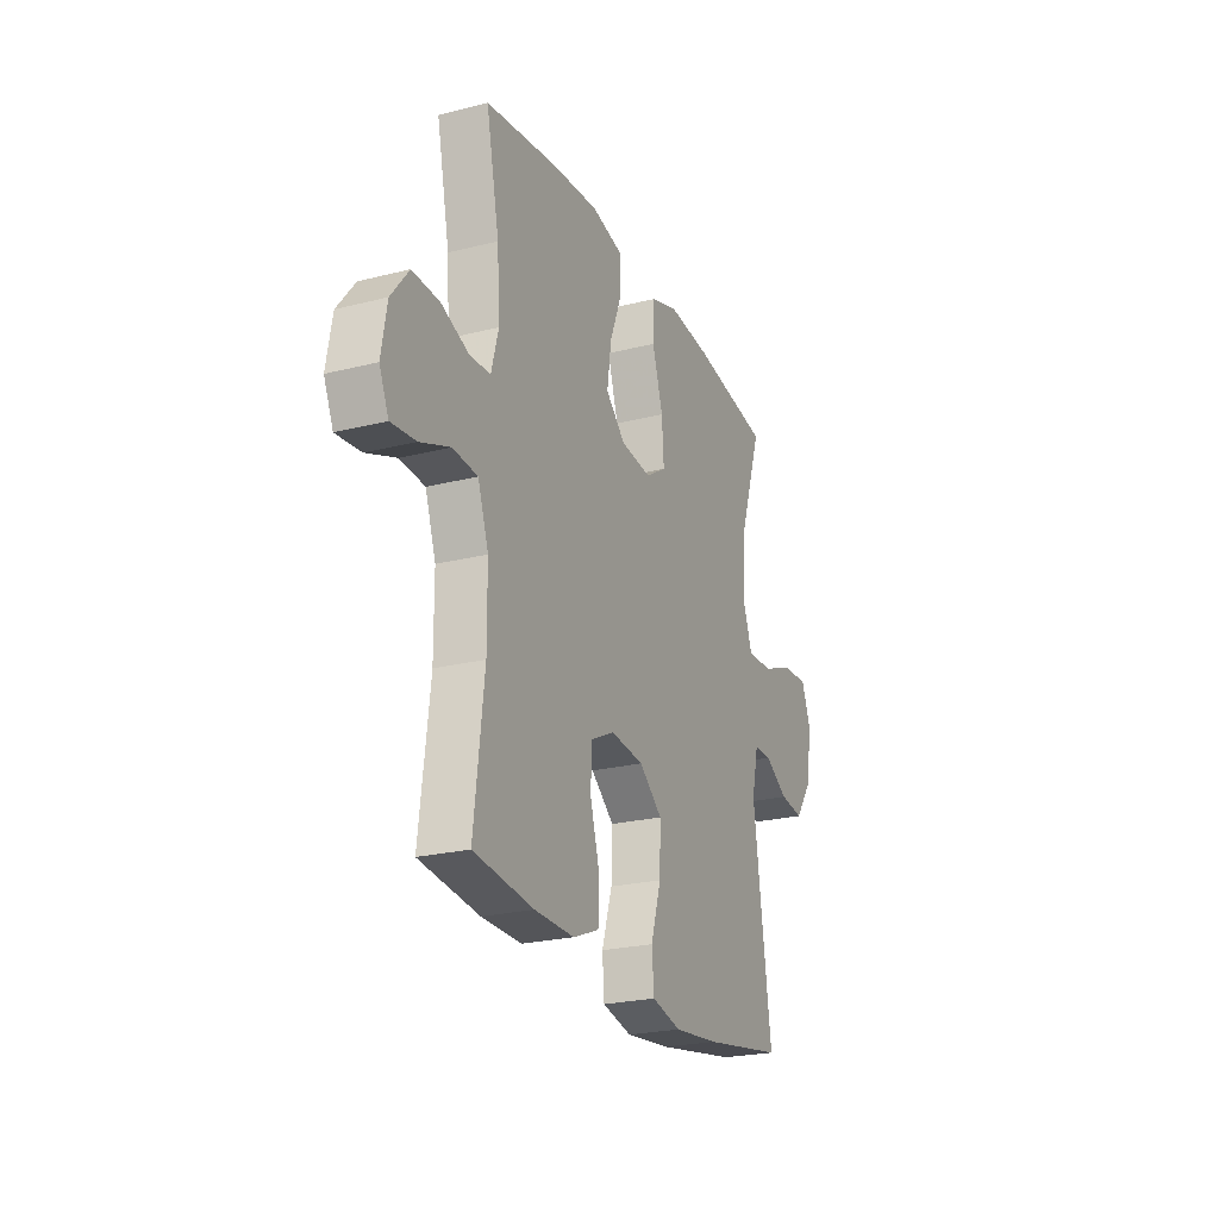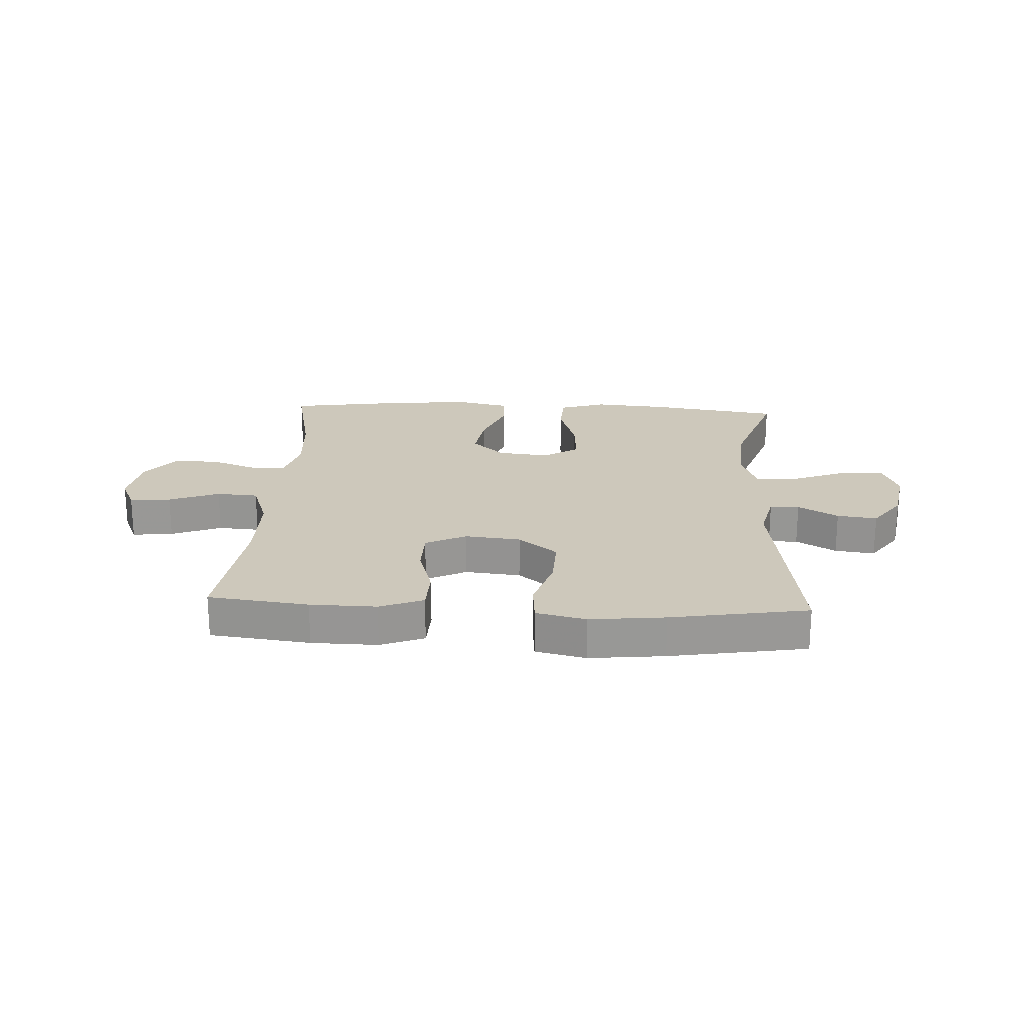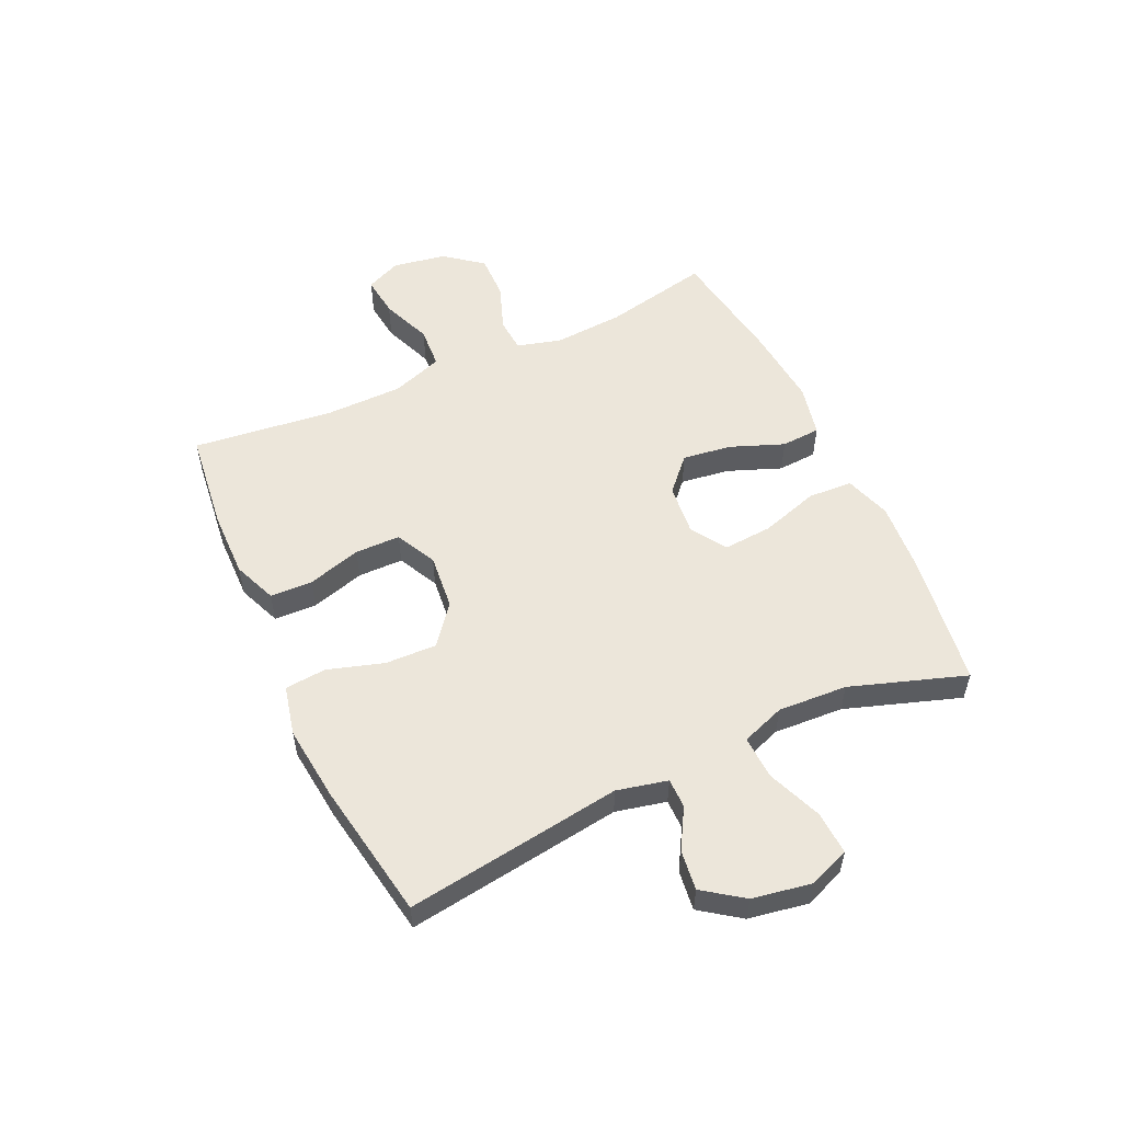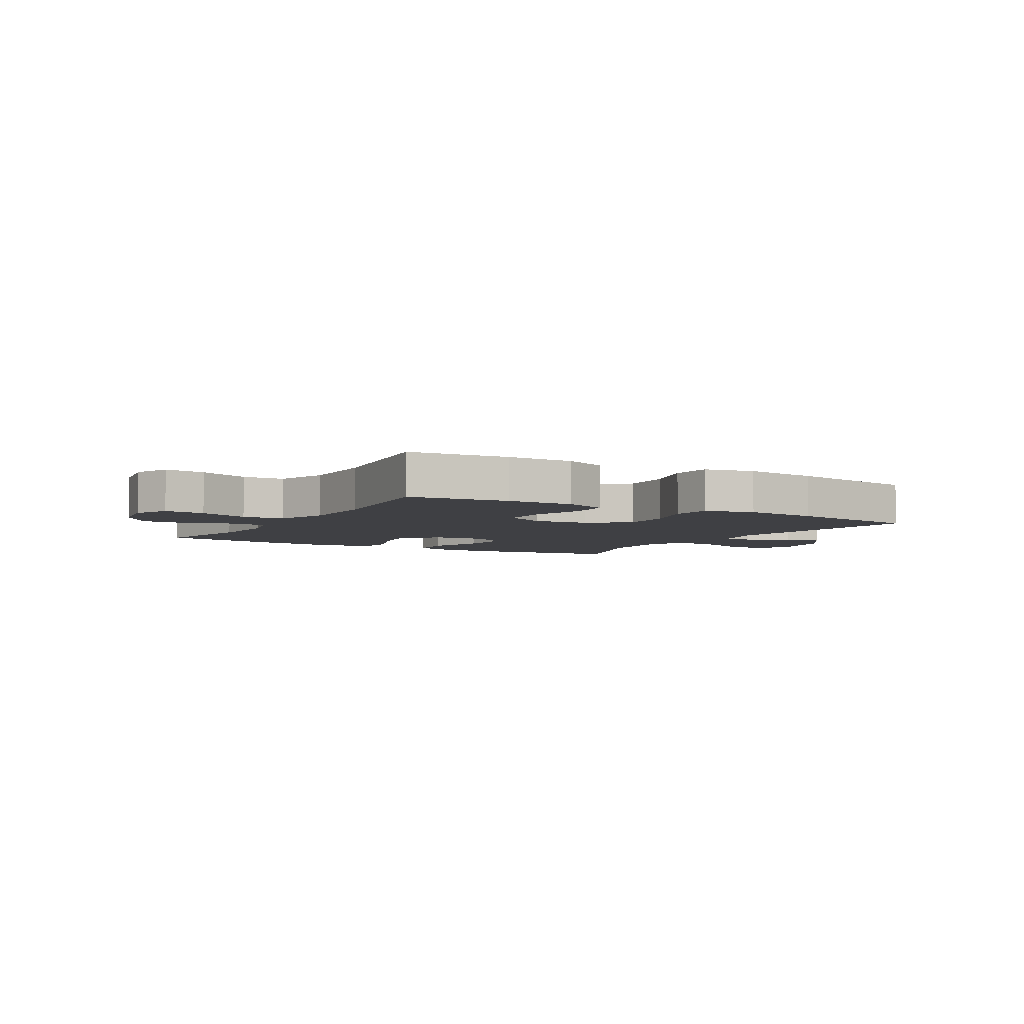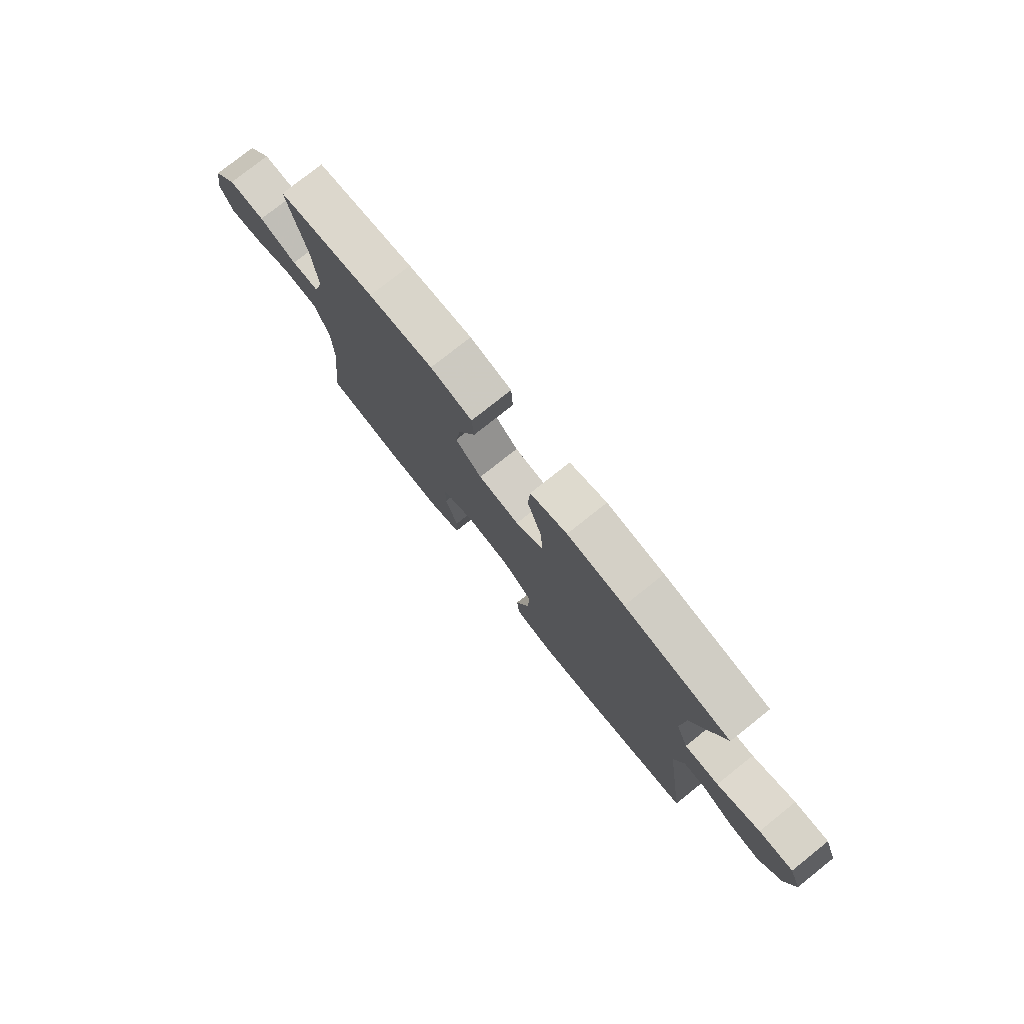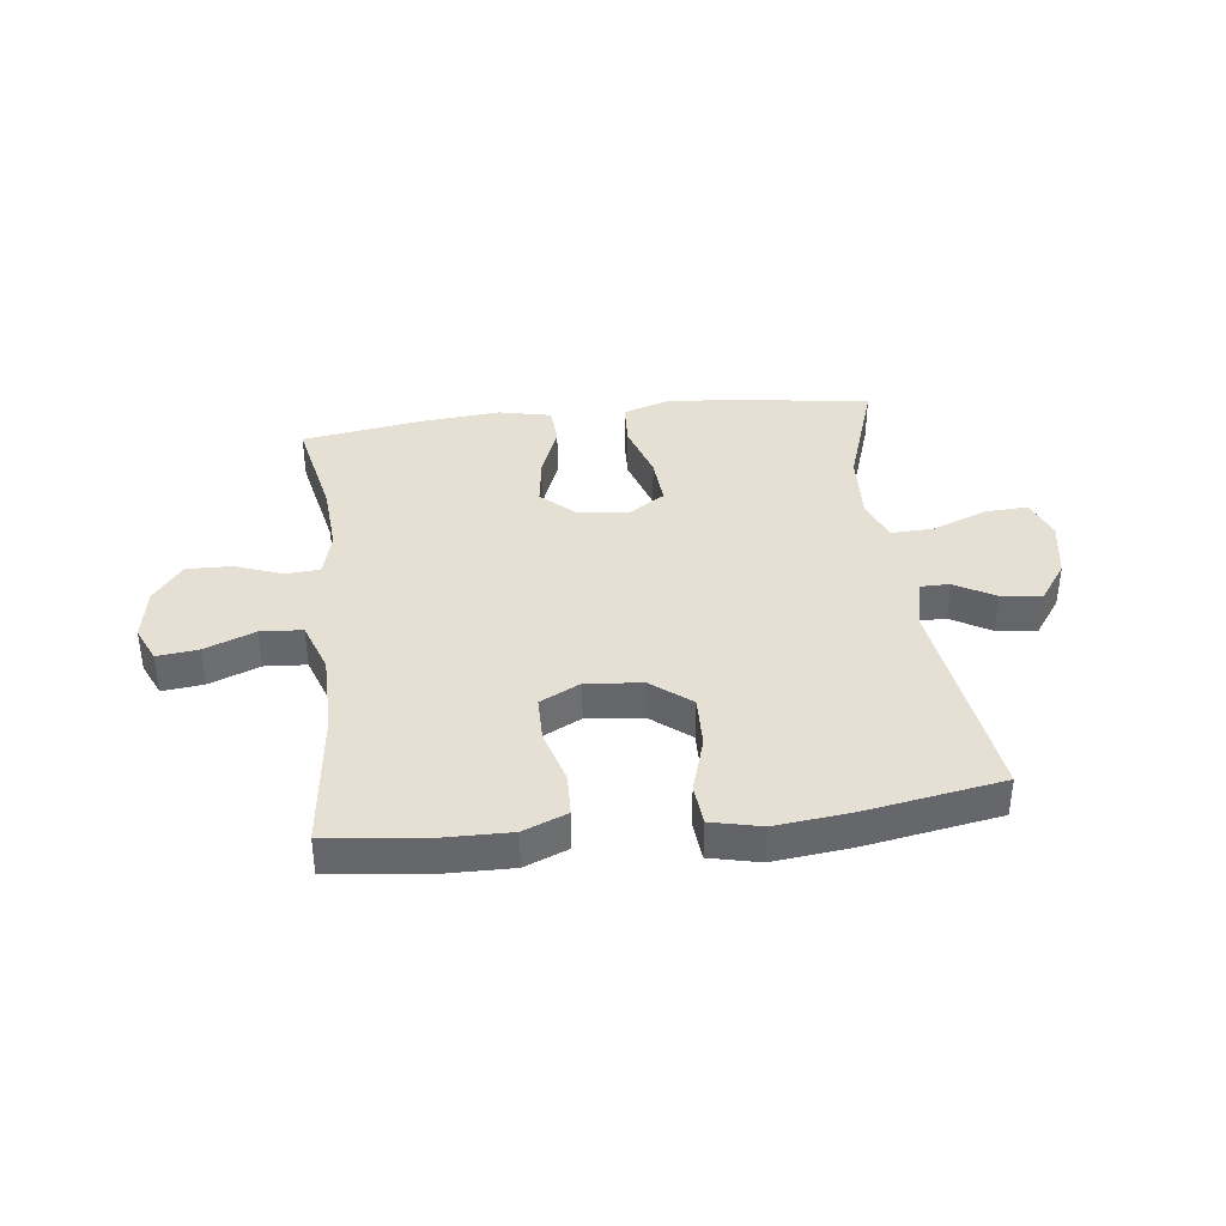
<metadata>
{"format":"obj","ext":"obj","renderer":"f3d","projection":"perspective","resolution":1024,"background":"white","views":[{"elev":-23.7,"azim":112.9,"up":"+Z"},{"elev":21.8,"azim":-177.0,"up":"+Y"},{"elev":54.4,"azim":-114.9,"up":"+Y"},{"elev":-5.0,"azim":149.5,"up":"+Y"},{"elev":77.7,"azim":-128.5,"up":"+Z"},{"elev":38.2,"azim":173.1,"up":"+Y"}]}
</metadata>
<code>
v -0.5 0.07 0.5
v -0.27 0.07 0.534
v -0.146 0.07 0.544
v -0.066 0.07 0.518
v -0.062 0.07 0.441
v -0.093 0.07 0.341
v -0.099 0.07 0.256
v -0.038 0.07 0.217
v 0.051 0.07 0.226
v 0.108 0.07 0.279
v 0.096 0.07 0.364
v 0.06 0.07 0.456
v 0.064 0.07 0.524
v 0.154 0.07 0.544
v 0.292 0.07 0.532
v 0.5 0.07 0.5
v 0.462 0.07 0.316
v 0.454 0.07 0.196
v 0.475 0.07 0.119
v 0.534 0.07 0.115
v 0.615 0.07 0.145
v 0.693 0.07 0.147
v 0.744 0.07 0.082
v 0.76 0.07 -0.01
v 0.733 0.07 -0.071
v 0.662 0.07 -0.063
v 0.575 0.07 -0.029
v 0.503 0.07 -0.034
v 0.472 0.07 -0.123
v 0.471 0.07 -0.258
v 0.5 0.07 -0.5
v 0.327 0.07 -0.521
v 0.212 0.07 -0.523
v 0.137 0.07 -0.493
v 0.134 0.07 -0.42
v 0.161 0.07 -0.327
v 0.16 0.07 -0.249
v 0.09 0.07 -0.214
v -0.007 0.07 -0.224
v -0.074 0.07 -0.278
v -0.071 0.07 -0.367
v -0.041 0.07 -0.463
v -0.047 0.07 -0.534
v -0.133 0.07 -0.554
v -0.263 0.07 -0.54
v -0.5 0.07 -0.5
v -0.448 0.07 -0.127
v -0.468 0.07 -0.04
v -0.519 0.07 -0.04
v -0.588 0.07 -0.08
v -0.657 0.07 -0.089
v -0.706 0.07 -0.021
v -0.724 0.07 0.081
v -0.697 0.07 0.151
v -0.622 0.07 0.147
v -0.528 0.07 0.11
v -0.453 0.07 0.107
v -0.426 0.07 0.182
v -0.433 0.07 0.302
v -0.5 0 0.5
v -0.27 0 0.534
v -0.146 0 0.544
v -0.066 0 0.518
v -0.062 0 0.441
v -0.093 0 0.341
v -0.099 0 0.256
v -0.038 0 0.217
v 0.051 0 0.226
v 0.108 0 0.279
v 0.096 0 0.364
v 0.06 0 0.456
v 0.064 0 0.524
v 0.154 0 0.544
v 0.292 0 0.532
v 0.5 0 0.5
v 0.462 0 0.316
v 0.454 0 0.196
v 0.475 0 0.119
v 0.534 0 0.115
v 0.615 0 0.145
v 0.693 0 0.147
v 0.744 0 0.082
v 0.76 0 -0.01
v 0.733 0 -0.071
v 0.662 0 -0.063
v 0.575 0 -0.029
v 0.503 0 -0.034
v 0.472 0 -0.123
v 0.471 0 -0.258
v 0.5 0 -0.5
v 0.327 0 -0.521
v 0.212 0 -0.523
v 0.137 0 -0.493
v 0.134 0 -0.42
v 0.161 0 -0.327
v 0.16 0 -0.249
v 0.09 0 -0.214
v -0.007 0 -0.224
v -0.074 0 -0.278
v -0.071 0 -0.367
v -0.041 0 -0.463
v -0.047 0 -0.534
v -0.133 0 -0.554
v -0.263 0 -0.54
v -0.5 0 -0.5
v -0.448 0 -0.127
v -0.468 0 -0.04
v -0.519 0 -0.04
v -0.588 0 -0.08
v -0.657 0 -0.089
v -0.706 0 -0.021
v -0.724 0 0.081
v -0.697 0 0.151
v -0.622 0 0.147
v -0.528 0 0.11
v -0.453 0 0.107
v -0.426 0 0.182
v -0.433 0 0.302
f 54 55 56
f 53 54 56
f 52 53 56
f 51 52 56
f 50 51 56
f 49 50 56
f 48 49 56 57
f 47 48 57 58
f 45 46 47
f 44 45 47
f 43 44 47
f 42 43 47
f 41 42 47
f 40 41 47 58
f 34 35 36
f 33 34 36
f 32 33 36
f 31 32 36
f 30 31 36
f 29 30 36 37
f 28 29 37 38
f 25 26 27
f 24 25 27
f 23 24 27
f 22 23 27
f 21 22 27
f 20 21 27
f 19 20 27 28
f 28 38 39
f 19 28 39
f 18 19 39
f 15 16 17
f 14 15 17
f 13 14 17
f 12 13 17
f 11 12 17
f 10 11 17 18
f 4 5 6
f 3 4 6
f 2 3 6
f 1 2 6
f 59 1 6
f 59 6 7
f 58 59 7 8
f 40 58 8
f 18 39 40
f 10 18 40
f 9 10 40
f 8 9 40
f 115 114 113
f 115 113 112
f 115 112 111
f 115 111 110
f 115 110 109
f 115 109 108
f 116 115 108 107
f 117 116 107 106
f 106 105 104
f 106 104 103
f 106 103 102
f 106 102 101
f 106 101 100
f 117 106 100 99
f 95 94 93
f 95 93 92
f 95 92 91
f 95 91 90
f 95 90 89
f 96 95 89 88
f 97 96 88 87
f 86 85 84
f 86 84 83
f 86 83 82
f 86 82 81
f 86 81 80
f 86 80 79
f 87 86 79 78
f 98 97 87
f 98 87 78
f 98 78 77
f 76 75 74
f 76 74 73
f 76 73 72
f 76 72 71
f 76 71 70
f 77 76 70 69
f 65 64 63
f 65 63 62
f 65 62 61
f 65 61 60
f 65 60 118
f 66 65 118
f 67 66 118 117
f 67 117 99
f 99 98 77
f 99 77 69
f 99 69 68
f 99 68 67
f 1 60 61 2
f 2 61 62 3
f 3 62 63 4
f 4 63 64 5
f 5 64 65 6
f 6 65 66 7
f 7 66 67 8
f 8 67 68 9
f 9 68 69 10
f 10 69 70 11
f 11 70 71 12
f 12 71 72 13
f 13 72 73 14
f 14 73 74 15
f 15 74 75 16
f 16 75 76 17
f 17 76 77 18
f 18 77 78 19
f 19 78 79 20
f 20 79 80 21
f 21 80 81 22
f 22 81 82 23
f 23 82 83 24
f 24 83 84 25
f 25 84 85 26
f 26 85 86 27
f 27 86 87 28
f 28 87 88 29
f 29 88 89 30
f 30 89 90 31
f 31 90 91 32
f 32 91 92 33
f 33 92 93 34
f 34 93 94 35
f 35 94 95 36
f 36 95 96 37
f 37 96 97 38
f 38 97 98 39
f 39 98 99 40
f 40 99 100 41
f 41 100 101 42
f 42 101 102 43
f 43 102 103 44
f 44 103 104 45
f 45 104 105 46
f 46 105 106 47
f 47 106 107 48
f 48 107 108 49
f 49 108 109 50
f 50 109 110 51
f 51 110 111 52
f 52 111 112 53
f 53 112 113 54
f 54 113 114 55
f 55 114 115 56
f 56 115 116 57
f 57 116 117 58
f 58 117 118 59
f 59 118 60 1

</code>
